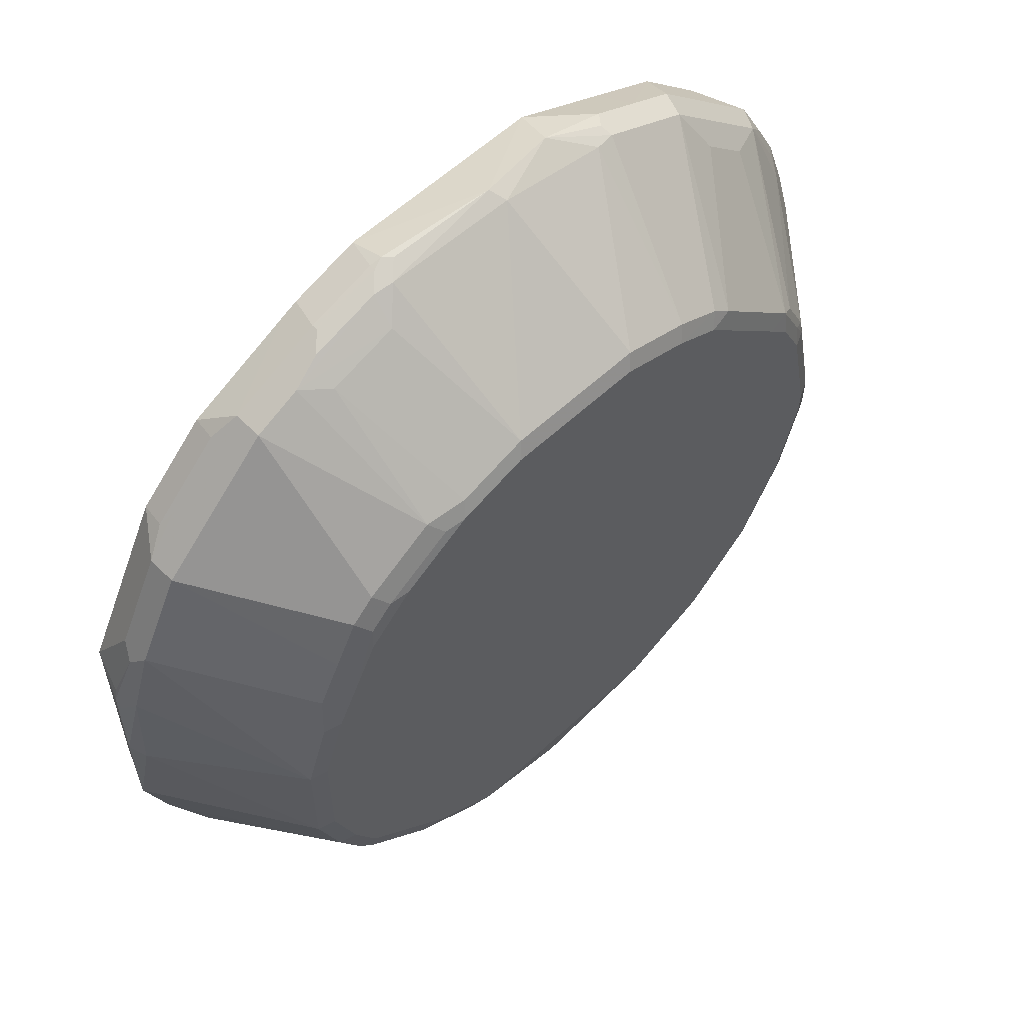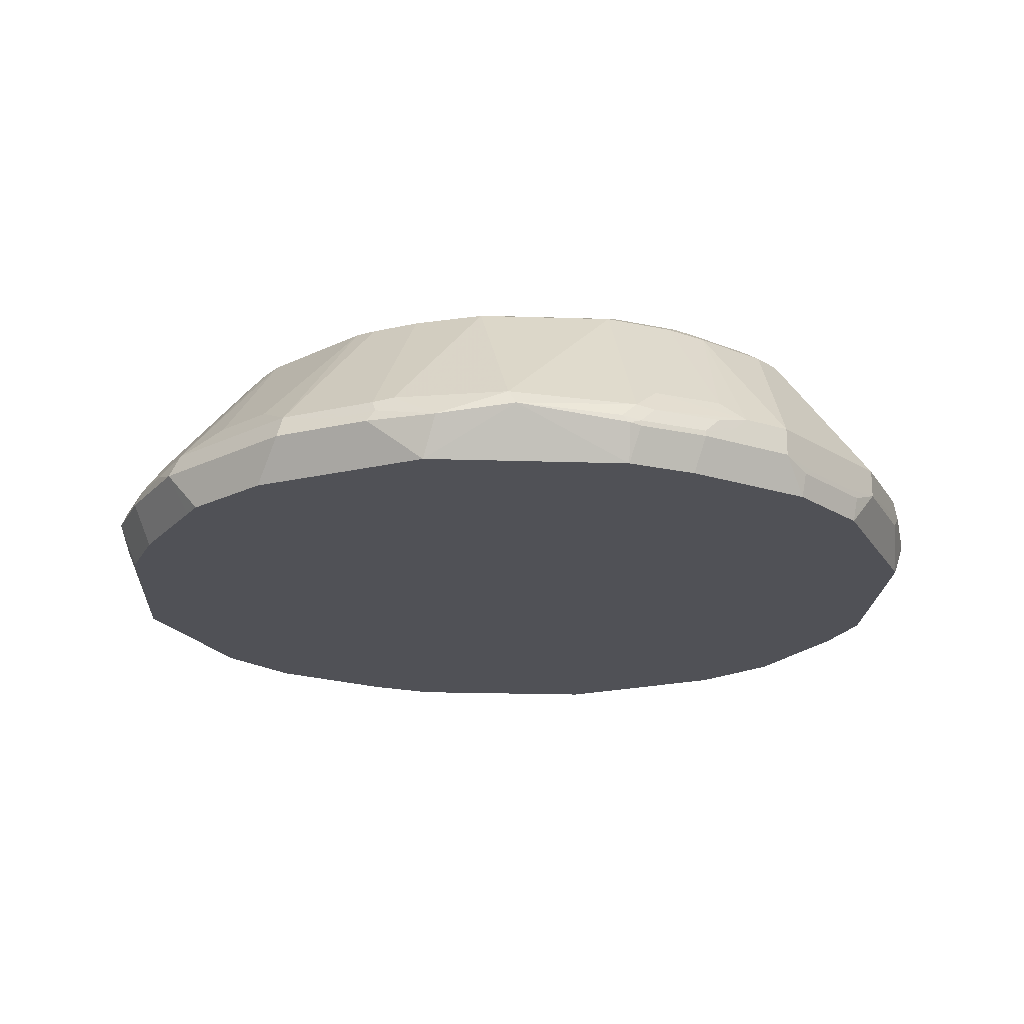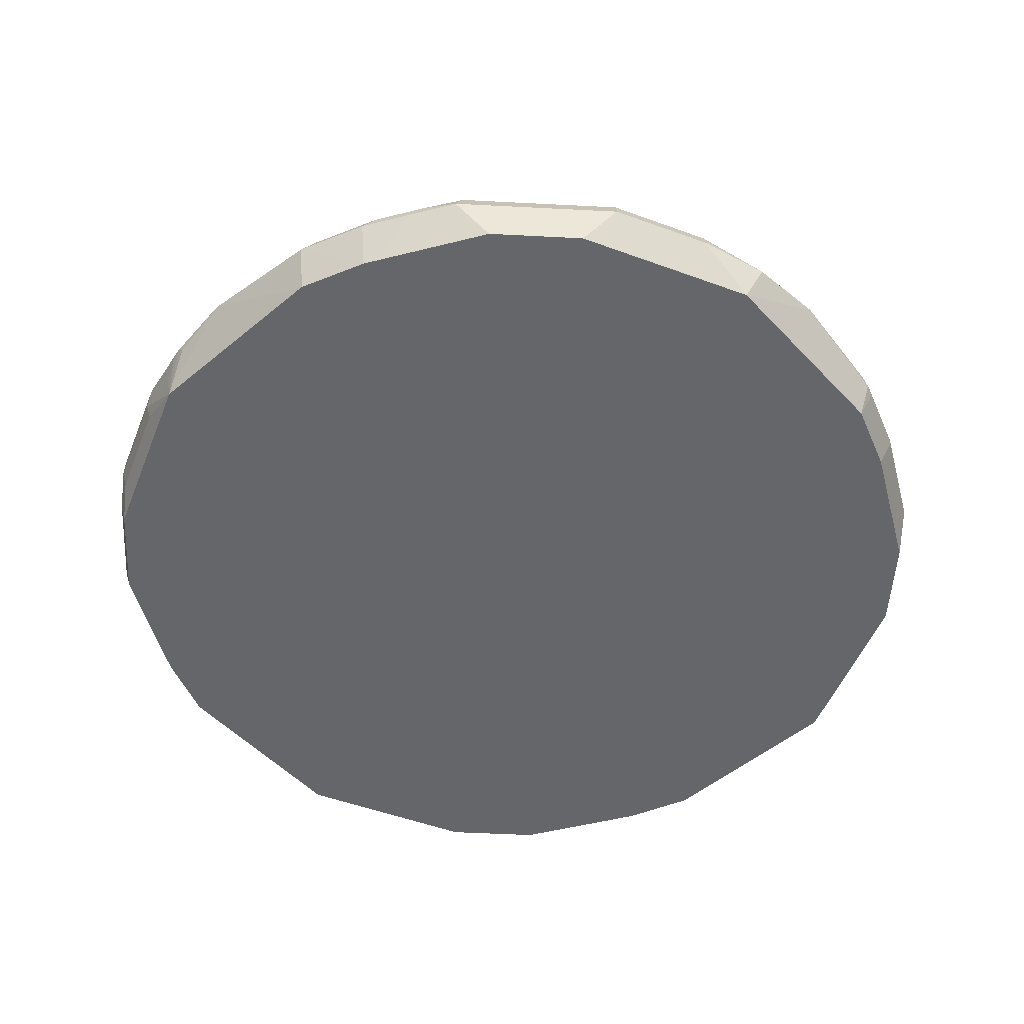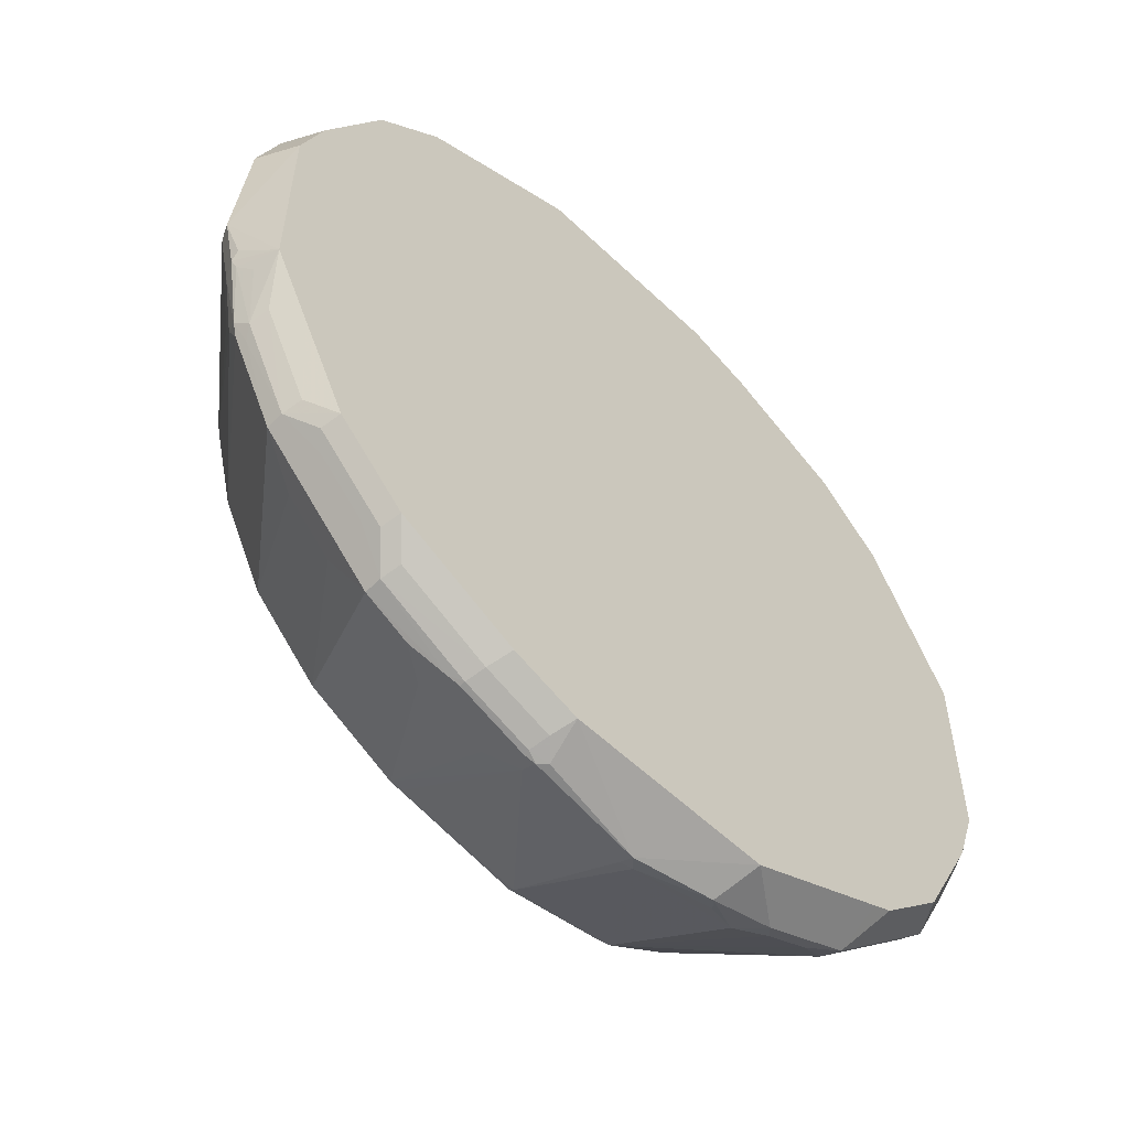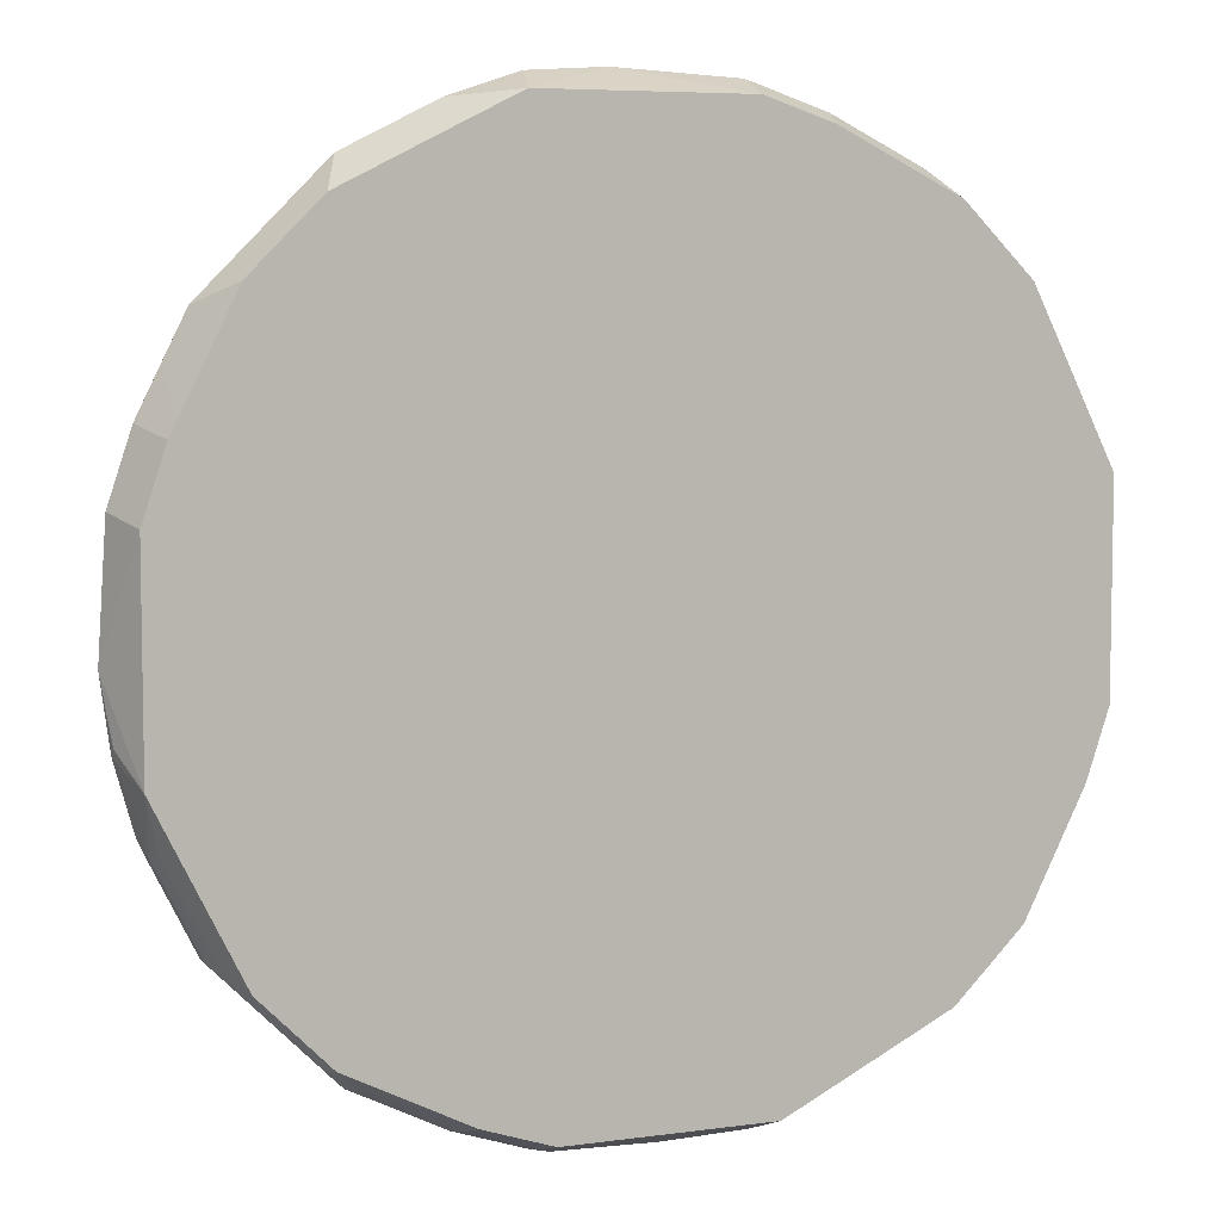
<metadata>
{"format":"obj","ext":"obj","renderer":"f3d","projection":"perspective","resolution":1024,"background":"white","views":[{"elev":58.8,"azim":136.3,"up":"+Z"},{"elev":-20.3,"azim":-3.4,"up":"+Y"},{"elev":-51.9,"azim":-48.2,"up":"+Y"},{"elev":-57.1,"azim":-44.7,"up":"+Z"},{"elev":6.3,"azim":-22.3,"up":"+Z"}]}
</metadata>
<code>
v 0.03519 0.564 -0.705
v 0.03519 0.5875 -0.6931
v 0.05286 0.5816 -0.6961
v 0.1586 0.5464 -0.6961
v 0.1762 0.4816 -0.6696
v -0.1409 0.4816 -0.6696
v -0.1292 0.5405 -0.6931
v -0.1409 0.5522 -0.6931
v -0.1409 0.5757 -0.6814
v 0.05286 0.7931 -0.5551
v 0.2291 0.7931 -0.5199
v 0.2291 0.5816 -0.6608
v 0.1762 0.564 -0.6829
v 0.2643 0.5464 -0.6608
v 0.2153 0.4816 -0.6502
v -0.2466 0.4816 -0.6344
v -0.1526 0.517 -0.6814
v -0.1586 0.5464 -0.6873
v -0.1586 0.5552 -0.6873
v -0.2466 0.5757 -0.6462
v -0.1762 0.611 -0.6462
v -0.1586 0.8019 -0.5111
v -0.1409 0.799 -0.5169
v 0.05286 0.8019 -0.5463
v 0.3525 0.564 -0.6124
v 0.282 0.564 -0.6476
v 0.2114 0.799 -0.5169
v 0.2466 0.8019 -0.4978
v 0.3525 0.8019 -0.4273
v 0.3348 0.7931 -0.4494
v 0.4053 0.5816 -0.5728
v 0.3348 0.5464 -0.6256
v 0.4033 0.4816 -0.5562
v -0.2586 0.4816 -0.6285
v -0.2584 0.517 -0.6462
v -0.2643 0.5464 -0.652
v -0.2466 0.5522 -0.6579
v -0.2643 0.5552 -0.652
v -0.282 0.5596 -0.6433
v -0.3348 0.5728 -0.6168
v -0.282 0.611 -0.6108
v -0.4053 0.5728 -0.5816
v -0.2995 0.8019 -0.4405
v -0.2114 0.8107 -0.4582
v -0.1409 0.8107 -0.4934
v 0.2114 0.8107 -0.4934
v 0.4053 0.5464 -0.5903
v 0.3172 0.8107 -0.4229
v 0.3525 0.8107 -0.3877
v 0.4582 0.8019 -0.3216
v 0.5816 0.5816 -0.3965
v 0.4582 0.564 -0.5287
v 0.4346 0.4816 -0.5405
v -0.2934 0.4816 -0.6111
v -0.3994 0.517 -0.5756
v -0.4053 0.5464 -0.5816
v -0.5816 0.5728 -0.4053
v -0.4405 0.6081 -0.5111
v -0.3348 0.8019 -0.4053
v -0.282 0.8107 -0.4229
v 0.5903 0.5464 -0.4053
v 0.4582 0.8107 -0.282
v 0.4817 0.799 -0.2937
v 0.4757 0.7931 -0.3083
v 0.6168 0.5816 -0.326
v 0.6256 0.564 -0.3216
v 0.6256 0.5464 -0.3348
v 0.5287 0.564 -0.4582
v 0.5405 0.4816 -0.4346
v -0.4346 0.4816 -0.5405
v -0.4405 0.5111 -0.5463
v -0.4582 0.5287 -0.5287
v -0.5816 0.5464 -0.4053
v -0.6433 0.5596 -0.282
v -0.652 0.5728 -0.2643
v -0.4053 0.8019 -0.3348
v -0.5111 0.6081 -0.4405
v -0.3525 0.8107 -0.3525
v 0.4934 0.8107 -0.2114
v 0.5169 0.799 -0.2232
v 0.6608 0.5464 -0.2643
v 0.6227 0.4816 -0.2702
v 0.5952 0.4816 -0.3252
v -0.5405 0.4816 -0.4346
v -0.5463 0.5111 -0.4405
v -0.5287 0.5287 -0.4582
v -0.5756 0.517 -0.3994
v -0.6462 0.517 -0.2584
v -0.652 0.5464 -0.2643
v -0.6608 0.5684 -0.2466
v -0.652 0.5904 -0.2291
v -0.4757 0.8019 -0.1938
v -0.4582 0.8107 -0.1762
v -0.3877 0.8107 -0.3172
v 0.5287 0.8107 -0.1057
v 0.5522 0.799 -0.1174
v 0.6961 0.5464 -0.1586
v 0.6344 0.4816 -0.2466
v -0.6111 0.4816 -0.2934
v -0.6285 0.4816 -0.2586
v -0.6696 0.4816 -0.1762
v -0.6756 0.5229 -0.182
v -0.6873 0.5464 -0.1586
v -0.6931 0.5522 -0.1409
v -0.6814 0.5757 -0.1409
v -0.6579 0.5875 -0.2114
v -0.6462 0.611 -0.1762
v -0.5111 0.8019 -0.05286
v -0.4934 0.8107 -0.03519
v 0.5287 0.8107 0.07039
v 0.5522 0.799 0.05866
v 0.6931 0.5875 0.02346
v 0.705 0.564 0.03519
v 0.6696 0.4816 -0.1409
v -0.6696 0.4816 0.1409
v -0.705 0.564 -0.03519
v -0.6931 0.5405 -0.1292
v -0.6931 0.5875 -0.03519
v -0.6873 0.5904 -0.05286
v -0.5169 0.799 -0.03519
v -0.5169 0.799 0
v -0.4934 0.8107 0
v 0.4934 0.8107 0.1762
v 0.652 0.5816 0.2643
v 0.6814 0.5757 0.1526
v 0.6873 0.5816 0.08805
v 0.5169 0.799 0.1644
v 0.6931 0.5522 0.1292
v 0.6931 0.5405 0.1409
v 0.6696 0.4816 0.1762
v -0.6961 0.5464 0.1586
v -0.6344 0.4816 0.2466
v -0.6961 0.5816 -0.01753
v -0.5199 0.7931 0.01753
v -0.4817 0.799 0.1762
v -0.4582 0.8107 0.1762
v 0.4876 0.8048 0.2055
v 0.5111 0.7931 0.1938
v 0.4582 0.8107 0.2466
v 0.5816 0.5816 0.4053
v 0.6638 0.5581 0.2408
v 0.6756 0.5699 0.182
v 0.5051 0.7872 0.2232
v 0.6873 0.5464 0.1586
v 0.6873 0.5375 0.1586
v 0.658 0.4816 0.1996
v 0.652 0.5375 0.2643
v -0.6829 0.564 0.1762
v -0.6814 0.5757 0.1409
v -0.6608 0.5464 0.2643
v -0.6227 0.4816 0.2702
v -0.4846 0.7931 0.1938
v -0.6462 0.611 0.1762
v -0.4626 0.8019 0.2114
v -0.4273 0.8019 0.282
v -0.4229 0.8107 0.2466
v 0.4465 0.799 0.3054
v 0.4699 0.7872 0.2937
v 0.4229 0.8107 0.3172
v 0.4171 0.8048 0.3465
v 0.5816 0.5375 0.4053
v 0.4346 0.7872 0.3642
v 0.4053 0.5816 0.5816
v 0.6227 0.4816 0.2702
v -0.6476 0.564 0.282
v -0.6256 0.5464 0.3348
v -0.5562 0.4816 0.4033
v -0.4494 0.7931 0.2643
v -0.6108 0.611 0.282
v -0.3877 0.8107 0.282
v -0.5728 0.5816 0.4053
v -0.5022 0.6169 0.4405
v -0.2864 0.8019 0.4229
v 0.3877 0.8107 0.3525
v 0.3525 0.8107 0.3877
v 0.3817 0.8048 0.3817
v 0.3994 0.7872 0.3994
v 0.5287 0.5287 0.4582
v 0.5463 0.5199 0.4405
v 0.5405 0.4816 0.4346
v 0.4053 0.5375 0.5816
v 0.2937 0.7872 0.4699
v 0.3348 0.5816 0.6168
v 0.3114 0.5581 0.6285
v -0.6124 0.564 0.3525
v -0.6256 0.5816 0.2995
v -0.5903 0.5464 0.4053
v -0.5405 0.4816 0.4346
v -0.282 0.8107 0.3877
v -0.5287 0.564 0.4582
v -0.3965 0.5816 0.5816
v -0.4317 0.6169 0.5111
v -0.2584 0.799 0.4465
v -0.2466 0.8107 0.4229
v 0.2466 0.8107 0.4582
v 0.276 0.8048 0.4523
v 0.4582 0.5287 0.5287
v 0.4405 0.5199 0.5463
v 0.4346 0.4816 0.5405
v 0.2643 0.5375 0.652
v 0.2702 0.4816 0.6227
v 0.2349 0.799 0.4817
v 0.2937 0.611 0.6108
v 0.188 0.611 0.6462
v 0.182 0.5699 0.6756
v 0.2878 0.5699 0.6402
v 0.2643 0.5464 0.652
v -0.4053 0.5464 0.5903
v -0.4346 0.4816 0.5405
v -0.4582 0.564 0.5287
v -0.3348 0.5464 0.6256
v -0.3216 0.564 0.6256
v -0.2555 0.5816 0.652
v -0.188 0.799 0.4817
v -0.1762 0.8107 0.4582
v 0.1409 0.8107 0.4934
v 0.2466 0.5405 0.6579
v 0.1586 0.5375 0.6873
v 0.2466 0.4816 0.6344
v 0.1292 0.799 0.5169
v 0.1526 0.5757 0.6814
v 0.1586 0.5464 0.6873
v -0.3252 0.4816 0.5952
v -0.2702 0.4816 0.6227
v -0.1762 0.4816 0.6696
v -0.2643 0.5464 0.6608
v -0.251 0.564 0.6608
v -0.1586 0.5464 0.6961
v -0.2232 0.5875 0.6579
v -0.08212 0.799 0.5169
v -0.07039 0.8107 0.4934
v 0.1409 0.5405 0.6931
v 0.1409 0.4816 0.6696
v -0.04692 0.5875 0.6931
v 0.1292 0.5522 0.6931
v -0.03519 0.564 0.705
f 1 2 3
f 138 158 143
f 137 158 138
f 137 157 158
f 136 154 155
f 136 155 156
f 135 154 136
f 135 152 154
f 134 153 152
f 134 149 153
f 134 152 135
f 133 149 134
f 132 151 150
f 131 165 148
f 131 150 165
f 131 132 150
f 131 149 133
f 131 148 149
f 130 147 146
f 130 145 147
f 129 145 130
f 129 141 145
f 129 144 141
f 128 144 129
f 125 144 128
f 125 142 144
f 139 159 160
f 124 158 140
f 140 161 141
f 140 162 177
f 155 172 192
f 155 171 172
f 155 168 171
f 155 170 156
f 154 168 155
f 152 169 168
f 152 153 169
f 152 168 154
f 151 167 166
f 150 185 165
f 150 166 185
f 150 151 166
f 148 153 149
f 148 169 153
f 148 165 169
f 146 161 164
f 146 147 161
f 141 144 142
f 141 147 145
f 141 161 147
f 140 178 161
f 140 197 178
f 140 181 197
f 140 163 181
f 140 177 163
f 140 158 162
f 124 143 158
f 124 138 143
f 124 127 138
f 110 123 111
f 108 119 120
f 108 122 109
f 108 121 122
f 108 120 121
f 107 119 108
f 106 119 107
f 105 119 106
f 105 118 119
f 105 116 118
f 104 116 105
f 104 117 116
f 101 103 102
f 101 104 103
f 101 117 104
f 101 116 117
f 101 115 116
f 97 114 98
f 97 113 114
f 97 112 113
f 96 112 97
f 96 111 112
f 95 111 96
f 95 110 111
f 93 108 109
f 111 124 125
f 111 125 126
f 111 126 112
f 111 123 127
f 124 142 125
f 124 141 142
f 124 140 141
f 123 157 137
f 123 160 157
f 123 139 160
f 123 138 127
f 123 137 138
f 121 136 122
f 121 135 136
f 121 134 135
f 121 133 134
f 155 192 173
f 118 120 119
f 118 133 121
f 116 133 118
f 116 131 133
f 115 132 131
f 115 131 116
f 113 125 128
f 113 126 125
f 113 130 114
f 113 129 130
f 113 128 129
f 112 126 113
f 111 127 124
f 118 121 120
f 155 173 189
f 155 189 170
f 157 160 162
f 211 224 225
f 211 223 224
f 209 223 211
f 208 209 211
f 207 222 217
f 205 207 206
f 205 222 207
f 205 221 222
f 204 221 205
f 204 220 221
f 202 204 203
f 202 220 204
f 200 219 201
f 200 218 219
f 200 217 218
f 200 207 217
f 195 220 202
f 195 216 220
f 193 215 194
f 193 214 215
f 191 214 193
f 191 213 214
f 191 227 213
f 191 212 227
f 191 211 212
f 211 225 226
f 211 226 227
f 211 227 212
f 213 227 228
f 232 235 236
f 232 236 233
f 229 234 230
f 228 234 229
f 228 236 234
f 226 228 227
f 225 233 236
f 225 228 226
f 225 236 228
f 222 235 232
f 221 236 235
f 221 234 236
f 191 208 211
f 221 235 222
f 220 230 234
f 218 233 219
f 218 232 233
f 218 222 232
f 217 222 218
f 216 230 220
f 216 231 230
f 214 231 215
f 214 230 231
f 214 229 230
f 213 229 214
f 213 228 229
f 220 234 221
f 92 108 93
f 191 210 208
f 187 208 210
f 171 210 191
f 171 190 210
f 171 187 190
f 171 185 187
f 171 186 185
f 169 186 171
f 168 169 171
f 167 188 187
f 166 187 185
f 166 167 187
f 165 186 169
f 165 185 186
f 163 184 181
f 163 183 184
f 163 182 183
f 163 177 182
f 161 180 164
f 161 179 180
f 161 178 179
f 160 177 162
f 160 176 177
f 160 175 176
f 160 174 175
f 159 174 160
f 157 162 158
f 171 191 192
f 171 192 172
f 173 193 194
f 173 192 191
f 187 209 208
f 187 188 209
f 184 207 200
f 183 207 184
f 183 206 207
f 183 205 206
f 183 204 205
f 183 203 204
f 182 203 183
f 182 202 203
f 182 195 202
f 182 196 195
f 187 210 190
f 181 198 197
f 181 201 199
f 181 200 201
f 181 184 200
f 179 199 180
f 179 198 199
f 178 198 179
f 178 197 198
f 176 182 177
f 176 196 182
f 175 196 176
f 175 195 196
f 173 191 193
f 181 199 198
f 91 108 92
f 173 194 189
f 91 106 107
f 19 37 38
f 18 37 19
f 18 36 37
f 18 35 36
f 17 35 18
f 16 34 35
f 15 32 33
f 14 32 15
f 14 25 32
f 14 26 25
f 12 26 14
f 11 31 25
f 11 30 31
f 11 29 30
f 11 28 29
f 11 27 28
f 11 24 27
f 11 26 12
f 11 25 26
f 10 22 24
f 10 23 22
f 10 24 11
f 9 23 10
f 9 22 23
f 9 21 22
f 19 38 20
f 9 20 21
f 20 38 39
f 20 40 41
f 32 47 33
f 31 52 47
f 31 68 52
f 31 51 68
f 29 31 30
f 29 51 31
f 29 50 51
f 29 62 50
f 29 49 62
f 29 48 49
f 29 46 48
f 28 46 29
f 27 46 28
f 25 47 32
f 25 31 47
f 24 45 46
f 24 46 27
f 22 45 24
f 22 44 45
f 22 43 44
f 22 42 43
f 22 40 42
f 22 41 40
f 21 41 22
f 20 41 21
f 20 39 40
f 9 19 20
f 8 19 9
f 8 18 19
f 5 98 114
f 5 82 98
f 5 83 82
f 5 69 83
f 5 53 69
f 5 33 53
f 5 15 33
f 5 14 15
f 4 14 5
f 4 12 14
f 4 13 12
f 3 13 4
f 3 12 13
f 3 11 12
f 3 10 11
f 2 9 10
f 2 10 3
f 1 9 2
f 1 8 9
f 1 7 8
f 1 6 7
f 1 5 6
f 1 4 5
f 1 3 4
f 91 107 108
f 5 114 130
f 5 130 146
f 5 146 164
f 5 164 180
f 7 18 8
f 7 17 18
f 6 17 7
f 6 35 17
f 6 16 35
f 5 16 6
f 5 34 16
f 5 54 34
f 5 70 54
f 5 84 70
f 5 99 84
f 5 101 100
f 33 47 53
f 5 115 101
f 5 151 132
f 5 167 151
f 5 188 167
f 5 209 188
f 5 223 209
f 5 224 223
f 5 225 224
f 5 233 225
f 5 219 233
f 5 201 219
f 5 199 201
f 5 180 199
f 5 132 115
f 34 54 55
f 5 100 99
f 35 55 56
f 73 86 85
f 71 86 72
f 71 85 86
f 70 85 71
f 70 84 85
f 67 83 69
f 67 82 83
f 67 81 82
f 66 81 67
f 65 80 81
f 65 81 66
f 62 80 63
f 62 79 80
f 61 67 69
f 59 76 78
f 59 78 60
f 58 76 59
f 58 77 76
f 57 76 77
f 57 92 76
f 57 75 92
f 57 74 75
f 57 73 74
f 56 71 72
f 56 70 71
f 73 85 84
f 73 84 87
f 73 87 88
f 73 88 89
f 90 106 91
f 34 55 35
f 90 105 106
f 90 104 105
f 90 103 104
f 89 103 90
f 89 102 103
f 89 101 102
f 88 101 89
f 88 100 101
f 87 100 88
f 87 99 100
f 55 70 56
f 84 99 87
f 81 97 98
f 80 97 81
f 80 96 97
f 79 96 80
f 79 95 96
f 76 94 78
f 76 93 94
f 76 92 93
f 75 91 92
f 75 90 91
f 74 89 90
f 73 89 74
f 81 98 82
f 54 70 55
f 74 90 75
f 51 63 80
f 44 189 194
f 44 170 189
f 44 156 170
f 44 136 156
f 44 122 136
f 44 109 122
f 44 93 109
f 44 94 93
f 44 78 94
f 44 60 78
f 43 58 59
f 43 60 44
f 44 194 215
f 42 58 43
f 42 57 77
f 42 73 57
f 42 86 73
f 42 72 86
f 42 56 72
f 39 42 40
f 39 56 42
f 36 56 39
f 36 38 37
f 51 80 65
f 36 39 38
f 35 56 36
f 42 77 58
f 44 215 231
f 43 59 60
f 44 231 216
f 51 67 61
f 51 66 67
f 51 65 66
f 50 64 51
f 50 63 64
f 50 62 63
f 51 61 68
f 47 61 69
f 47 68 61
f 47 52 68
f 51 64 63
f 44 46 45
f 44 48 46
f 47 69 53
f 44 216 195
f 44 62 49
f 44 79 62
f 44 95 79
f 44 110 95
f 44 123 110
f 44 139 123
f 44 159 139
f 44 174 159
f 44 175 174
f 44 195 175
f 44 49 48

</code>
